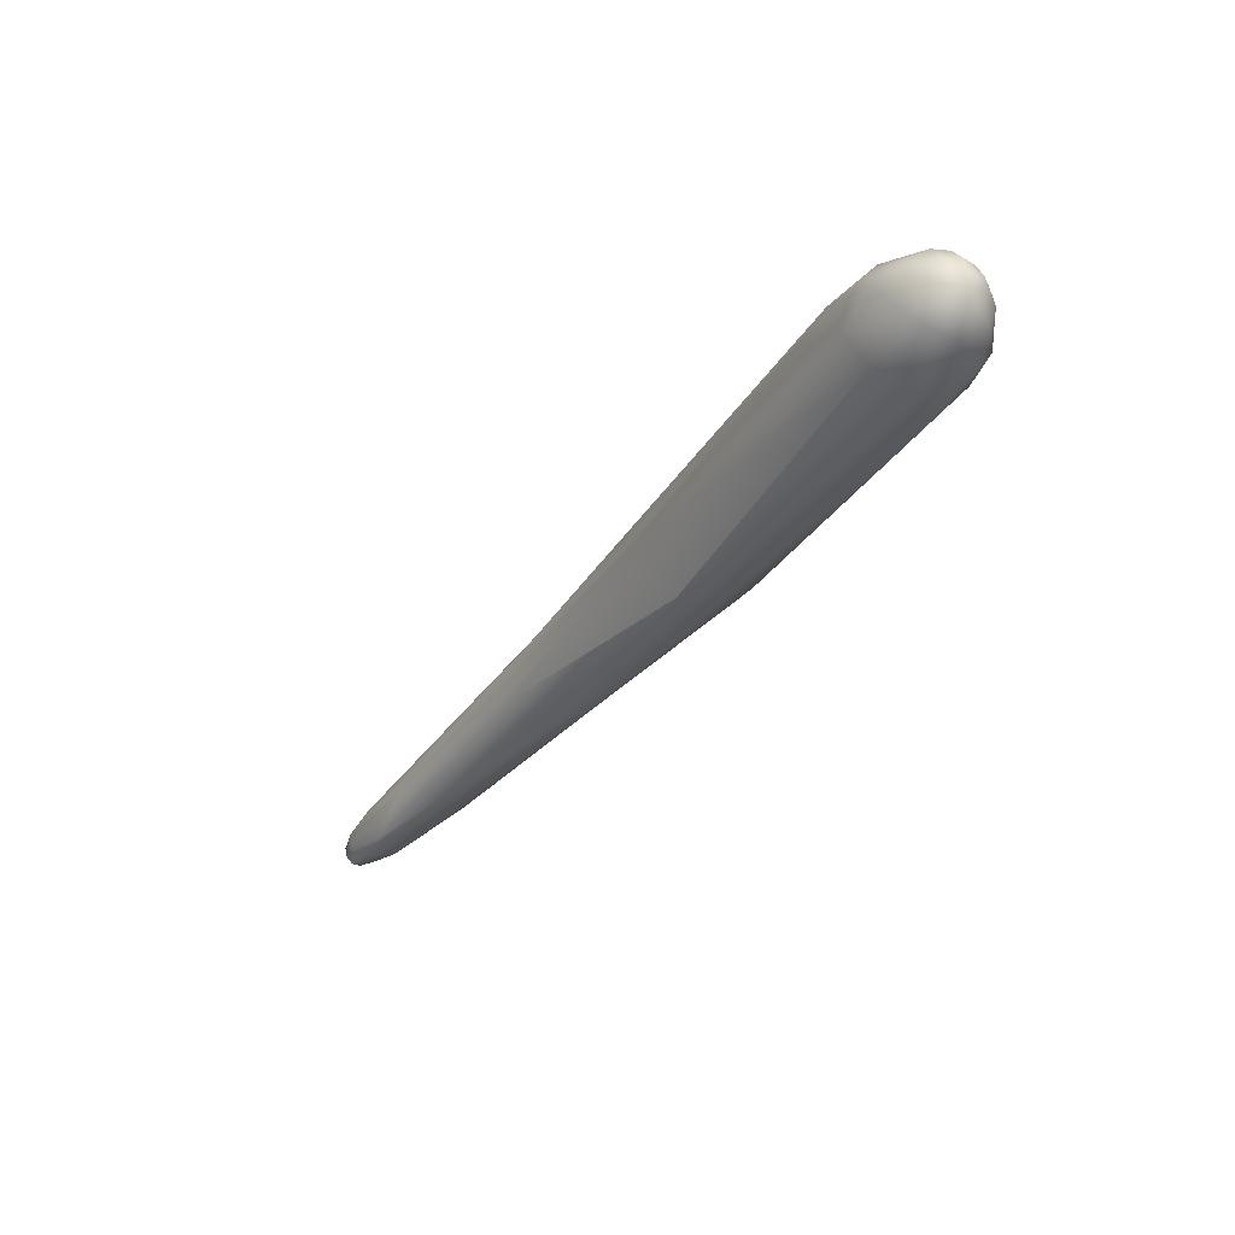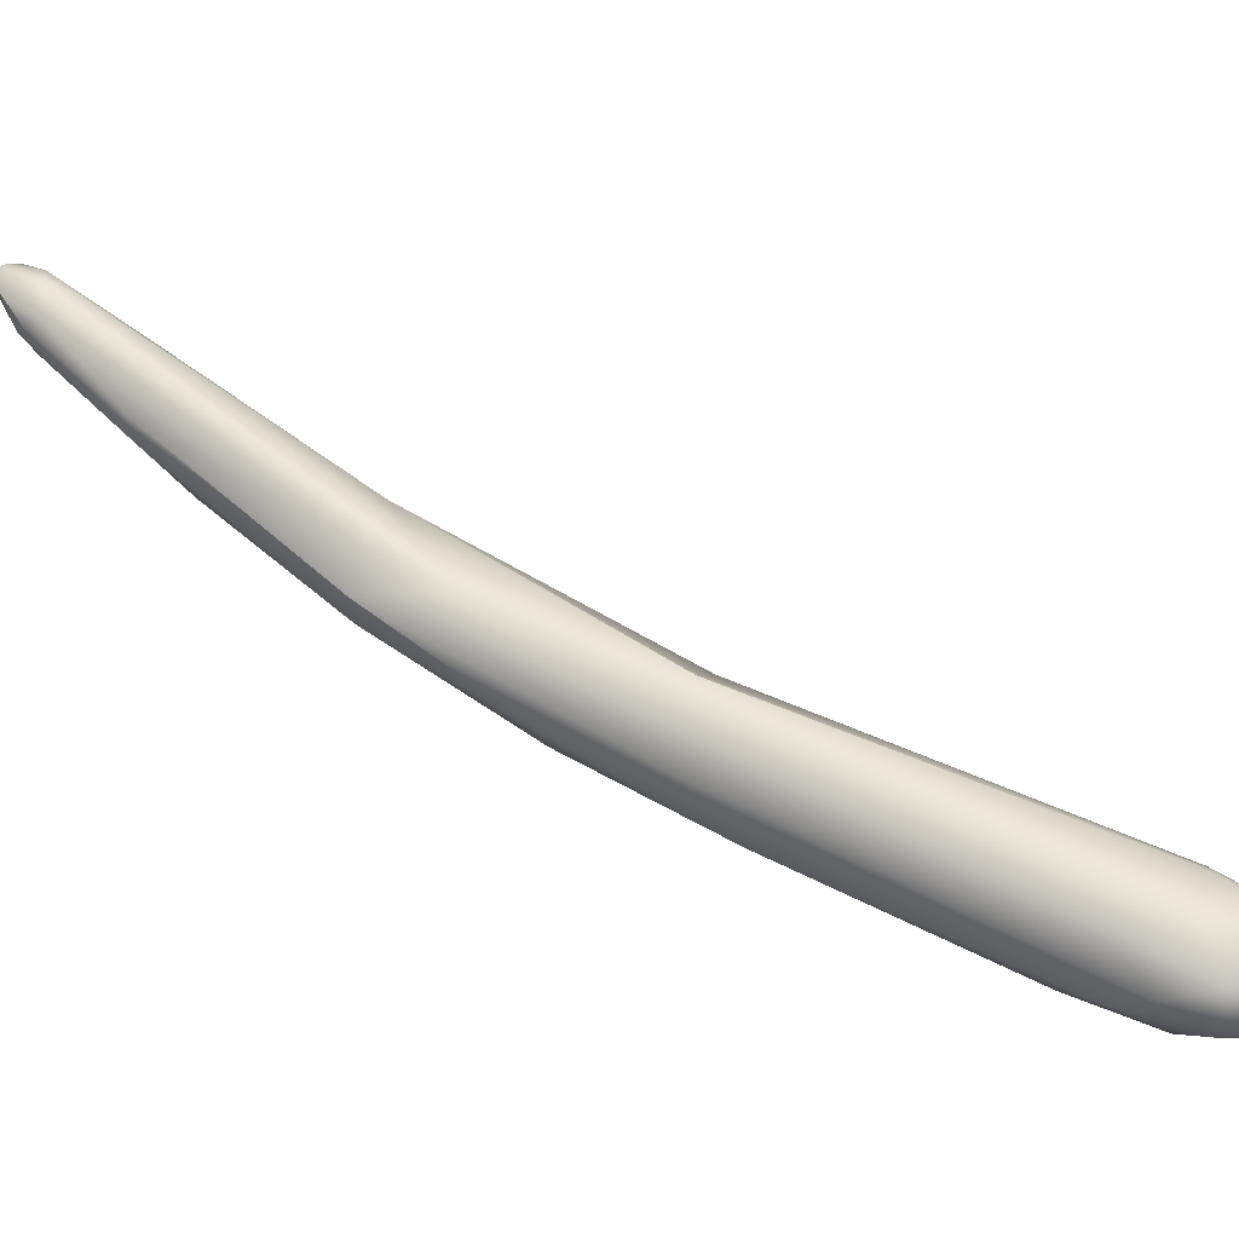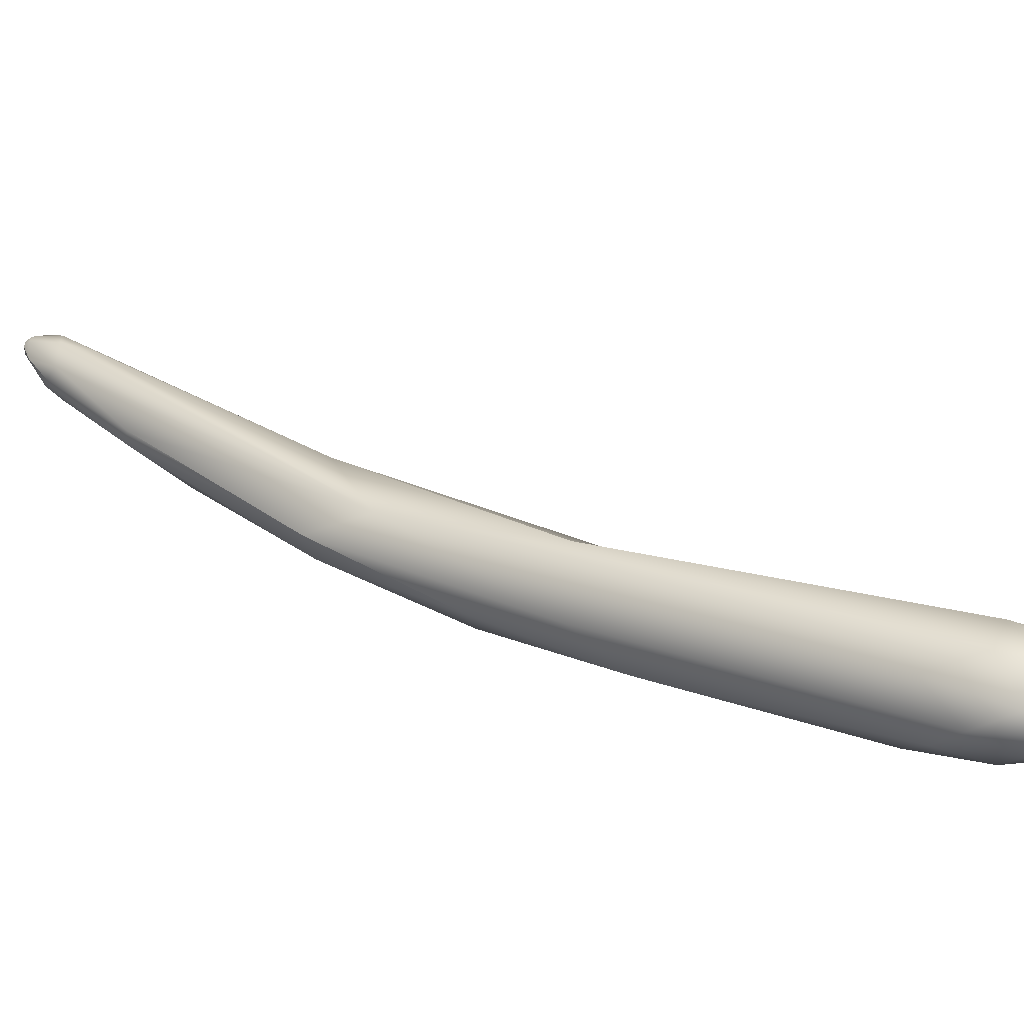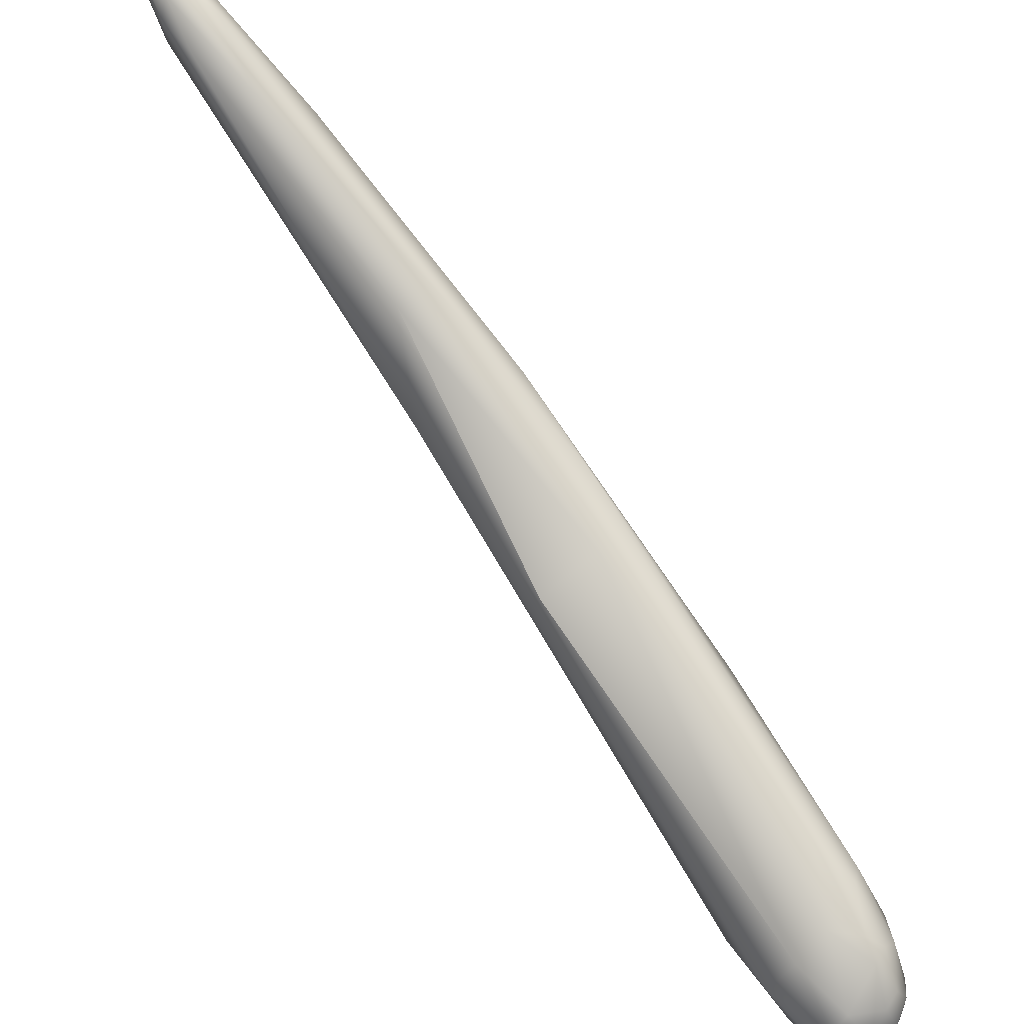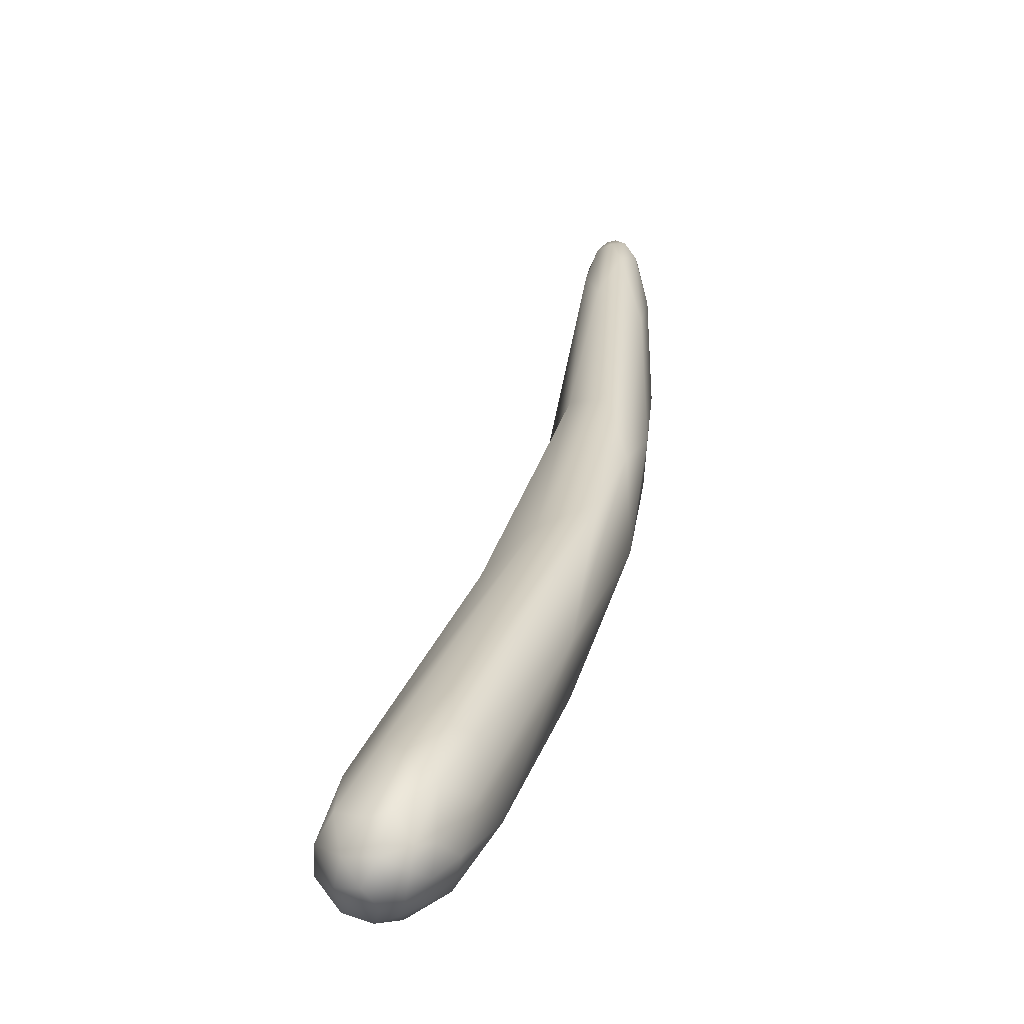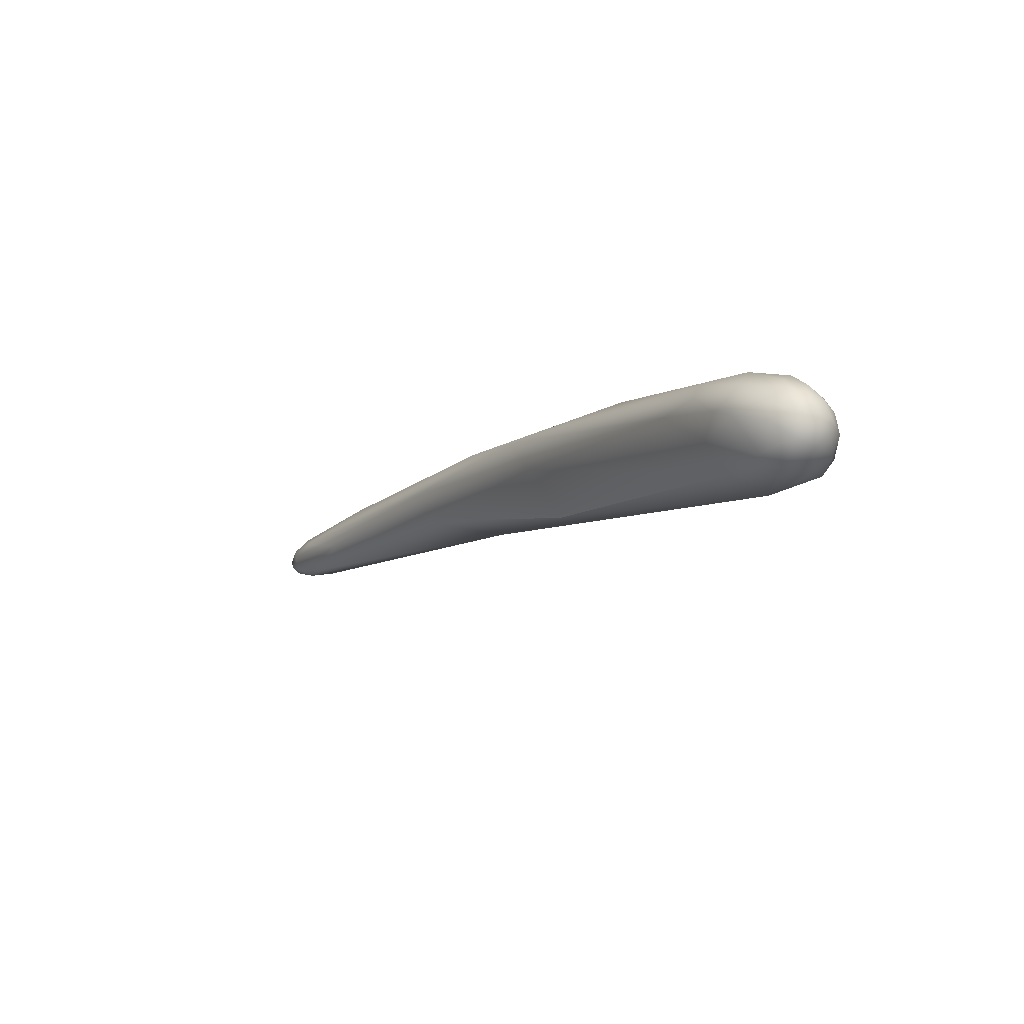
<metadata>
{"format":"obj","ext":"obj","renderer":"f3d","projection":"perspective","resolution":1024,"background":"white","views":[{"elev":39.8,"azim":93.3,"up":"+Y"},{"elev":-36.9,"azim":73.8,"up":"+Z"},{"elev":-44.4,"azim":87.6,"up":"+Z"},{"elev":47.9,"azim":125.8,"up":"+Z"},{"elev":-4.4,"azim":-179.7,"up":"+Z"},{"elev":66.1,"azim":92.8,"up":"+Y"}]}
</metadata>
<code>
v 39.36 -113.8 1303
v 39.23 -113.9 1304
v 38.97 -116.8 1306
v 39.22 -118.5 1306
v 39.16 -118.8 1308
v 39.79 -120.5 1307
v 38.92 -120.7 1309
v 38.89 -120.8 1309
v 39.1 -122.9 1311
v 39.2 -122.1 1311
v 39.35 -123.2 1311
v 39.49 -122.7 1311
v 39.55 -123.2 1312
v 39.65 -121.4 1311
v 39.77 -123.1 1312
v 39.92 -122.4 1311
v 40.02 -123.1 1312
v 39.03 -122.6 1310
v 39.24 -122.4 1310
v 39.21 -123.1 1311
v 39.48 -123 1310
v 39.96 -122.9 1310
v 39.95 -123.5 1311
v 39.46 -123.6 1311
v 39.62 -123.5 1312
v 39.68 -123.7 1311
v 39.86 -123.5 1312
v 39.89 -123.7 1311
v 39.93 -123.7 1311
v 40.12 -123.5 1311
v 40.15 -123.5 1311
v 40.72 -108.8 1302
v 39.88 -109.7 1301
v 40.28 -110.6 1300
v 39.88 -111.6 1304
v 40.37 -113.9 1306
v 41.32 -114.6 1306
v 39.84 -114.9 1303
v 40.88 -115.3 1303
v 40.39 -119.7 1309
v 40.34 -120.3 1307
v 40.32 -122.6 1311
v 40.72 -121.5 1310
v 40.59 -122.5 1311
v 40.42 -122.6 1310
v 41.52 -104.3 1297
v 41.48 -103.8 1299
v 42.02 -106.8 1297
v 42.31 -107.5 1302
v 42.97 -108.5 1298
v 41.56 -111 1300
v 42.28 -113.4 1303
v 43.05 -98.93 1295
v 43.22 -100.7 1294
v 43.68 -108.4 1300
v 44.46 -96.5 1294
v 44.36 -96.38 1294
v 44.88 -96.08 1294
v 44.99 -96.41 1293
v 44.82 -96.07 1294
v 45.11 -96.87 1293
v 43.54 -97.57 1295
v 44.33 -96.86 1296
v 44.79 -96.92 1296
v 45.02 -97.36 1296
v 43.86 -97.07 1294
v 44 -97.27 1294
v 44.55 -97.11 1293
v 44.12 -98.67 1293
v 45.11 -98.24 1293
v 43.54 -98.5 1297
v 44.09 -98.28 1297
v 44.14 -99.57 1298
v 44.47 -100.3 1293
v 45.47 -99.63 1293
v 45.36 -95.99 1294
v 45.5 -96.41 1293
v 45.53 -95.9 1294
v 45.88 -96.07 1293
v 45.98 -96.43 1293
v 46.3 -96.19 1294
v 46.45 -96.47 1293
v 45.22 -96.2 1295
v 45.32 -96.86 1296
v 45.75 -96.19 1295
v 46.49 -96.86 1295
v 46.91 -97.36 1294
v 46.9 -97.08 1294
v 45.66 -97.14 1293
v 45.87 -98.35 1293
v 46.35 -98.51 1293
v 46.36 -97.22 1293
v 45.53 -98.18 1296
v 46.42 -98.51 1296
v 46.75 -99.06 1294
v 46.01 -100.7 1294
v 39.95 -123.5 1311
v 39.62 -123.5 1312
v 39.86 -123.5 1312
v 39.89 -123.7 1311
v 39.93 -123.7 1311
v 40.88 -115.3 1303
v 43.68 -108.4 1300
g grp1
f 2 1 3
f 38 4 1
f 4 38 6
f 3 4 7
f 14 35 5
f 1 4 3
f 38 39 6
f 3 7 8
f 6 19 4
f 2 3 5
f 22 6 41
f 41 6 39
f 8 5 3
f 8 10 5
f 14 5 10
f 4 19 7
f 21 19 6
f 22 21 6
f 9 10 8
f 8 18 9
f 9 18 20
f 11 12 10
f 9 11 10
f 24 11 9
f 9 20 24
f 11 13 12
f 25 13 11
f 24 25 11
f 10 12 14
f 12 13 15
f 16 14 12
f 12 15 16
f 15 17 16
f 16 40 14
f 17 42 16
f 8 7 18
f 7 19 18
f 18 19 20
f 19 21 20
f 20 21 26
f 23 26 21
f 22 23 21
f 23 29 26
f 45 97 22
f 31 101 97
f 45 31 97
f 44 31 45
f 98 24 28
f 24 20 26
f 28 24 26
f 15 13 25
f 27 15 25
f 99 98 28
f 28 26 29
f 17 15 27
f 17 27 30
f 30 27 100
f 30 100 31
f 100 101 31
f 42 17 30
f 44 42 30
f 31 44 30
f 35 47 33
f 35 33 2
f 33 1 2
f 1 33 34
f 38 34 51
f 34 48 51
f 35 2 5
f 32 35 36
f 34 38 1
f 39 38 51
f 35 14 36
f 14 40 36
f 37 36 40
f 52 37 43
f 52 41 102
f 52 45 41
f 45 22 41
f 44 45 52
f 43 37 40
f 42 43 40
f 16 42 40
f 43 42 44
f 52 43 44
f 47 35 32
f 53 46 47
f 47 46 33
f 33 46 34
f 34 46 48
f 48 46 54
f 48 50 51
f 36 49 32
f 49 36 37
f 50 102 51
f 50 52 102
f 49 37 55
f 52 103 37
f 62 47 71
f 71 47 32
f 53 67 69
f 69 54 53
f 66 67 53
f 62 53 47
f 53 54 46
f 54 69 74
f 73 72 32
f 54 74 48
f 50 48 74
f 96 52 50
f 78 58 60
f 60 83 78
f 56 66 57
f 56 57 58
f 58 59 56
f 59 61 68
f 68 56 59
f 60 58 57
f 61 70 68
f 89 70 61
f 76 59 58
f 76 77 59
f 59 77 61
f 61 77 89
f 63 62 71
f 63 57 62
f 60 57 63
f 63 64 83
f 60 63 83
f 63 72 64
f 65 72 73
f 83 64 84
f 72 65 64
f 65 84 64
f 62 66 53
f 62 57 66
f 66 56 67
f 67 68 69
f 56 68 67
f 68 70 69
f 74 69 70
f 75 74 70
f 70 90 75
f 89 90 70
f 90 91 75
f 72 71 32
f 72 63 71
f 32 49 73
f 93 73 49
f 93 65 73
f 91 96 75
f 96 50 75
f 75 50 74
f 78 83 85
f 78 76 58
f 76 79 77
f 79 80 77
f 89 77 80
f 78 79 76
f 78 81 79
f 85 81 78
f 79 82 80
f 82 92 80
f 81 82 79
f 81 85 86
f 80 92 89
f 84 65 93
f 83 84 85
f 85 84 86
f 86 84 93
f 94 86 93
f 81 86 88
f 81 88 82
f 88 87 82
f 82 87 92
f 95 87 88
f 92 87 91
f 87 95 91
f 91 95 96
f 94 103 95
f 94 88 86
f 94 95 88
f 92 90 89
f 92 91 90
f 93 49 94
f 49 55 94
f 95 52 96
f 103 52 95

</code>
